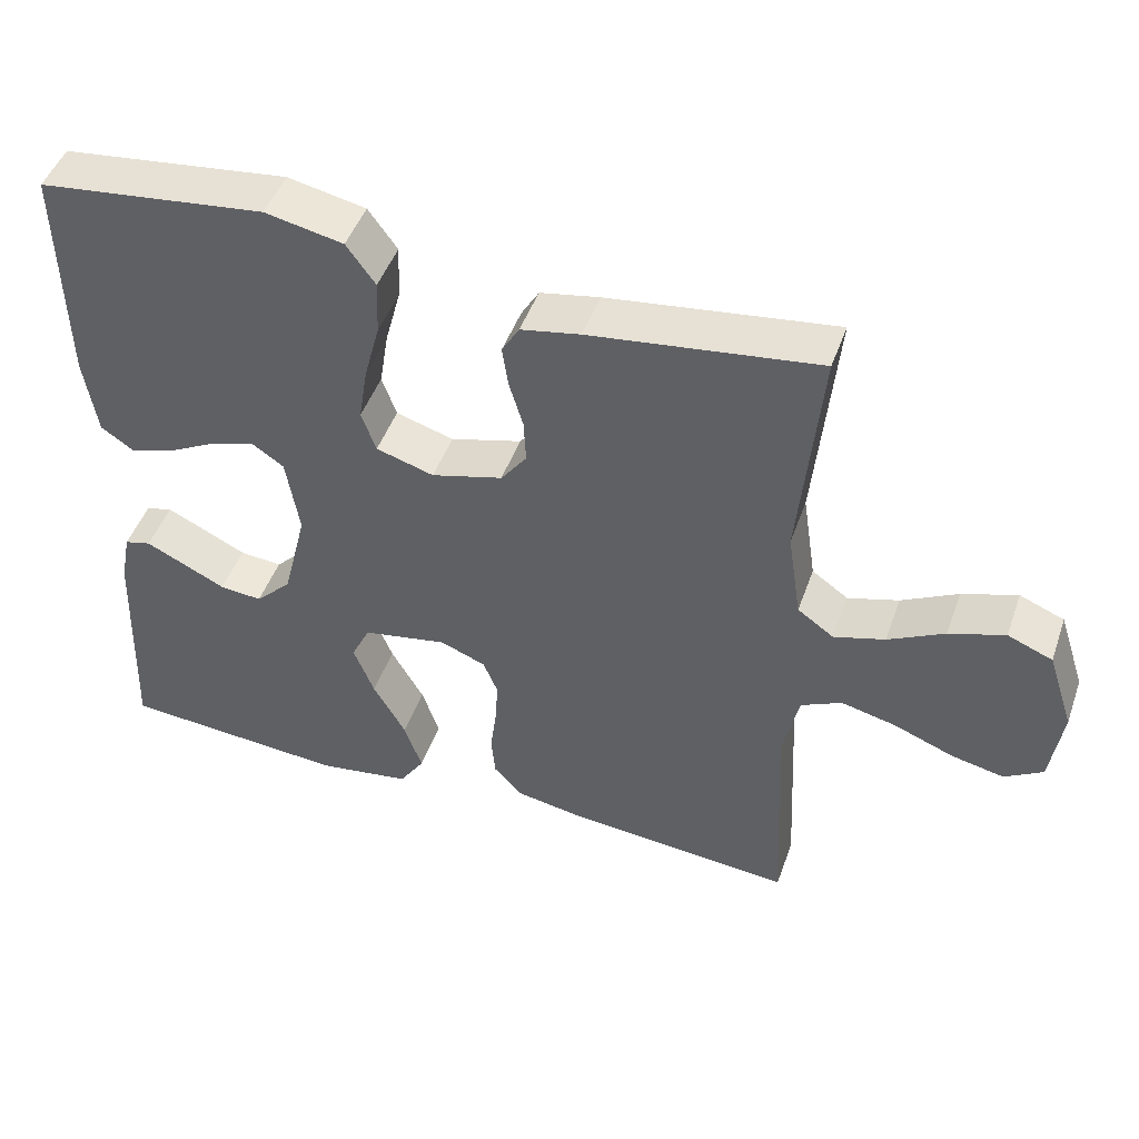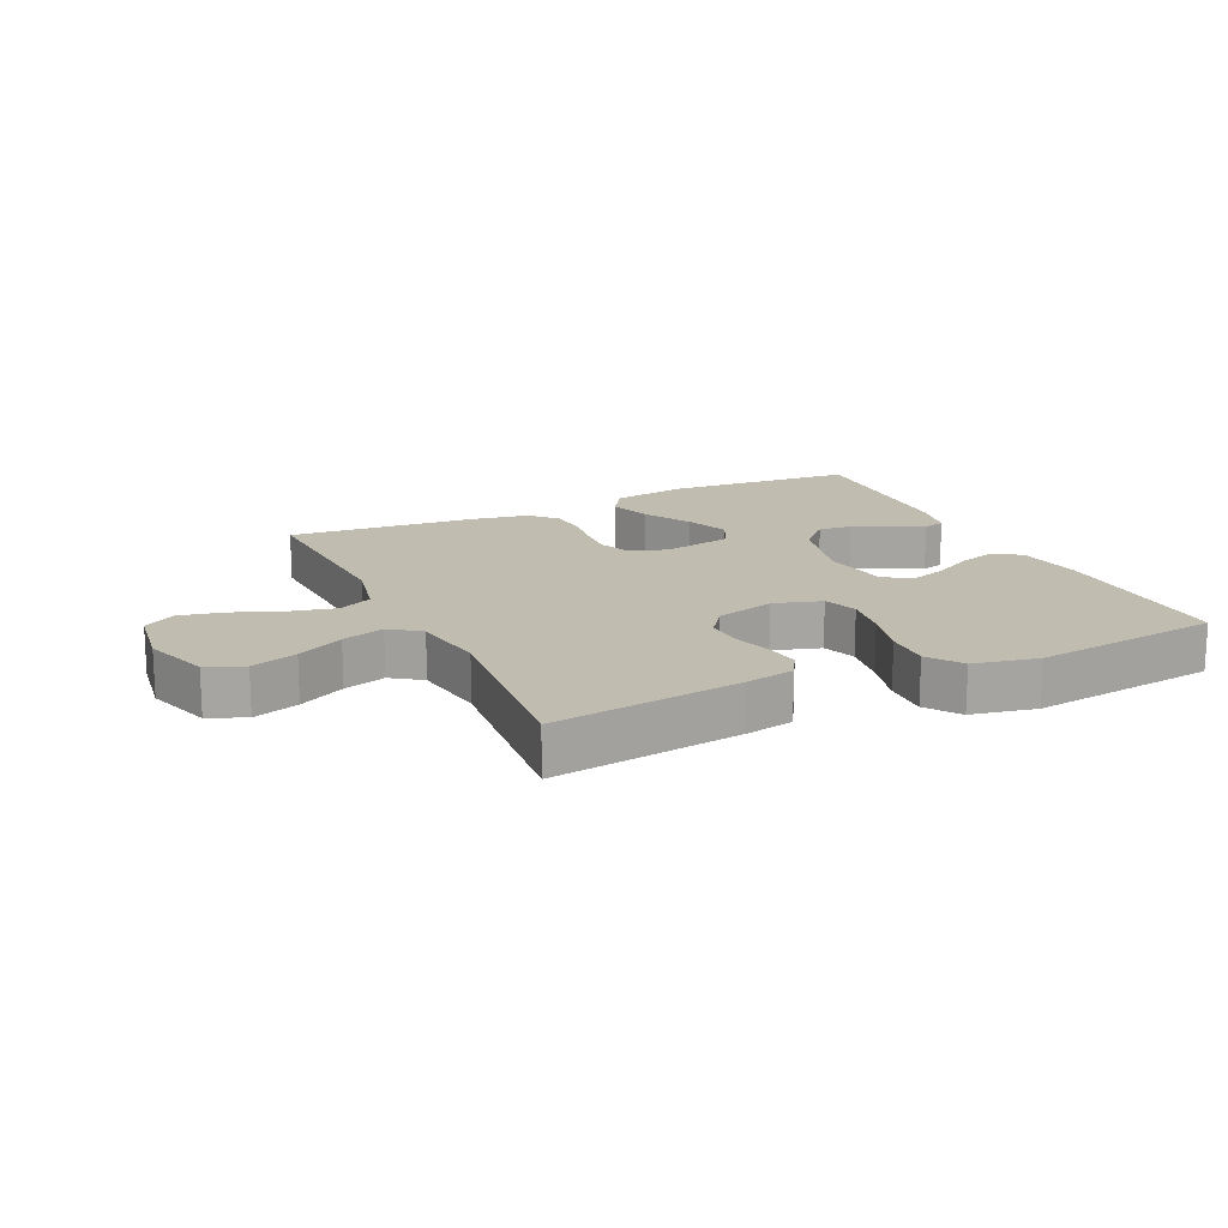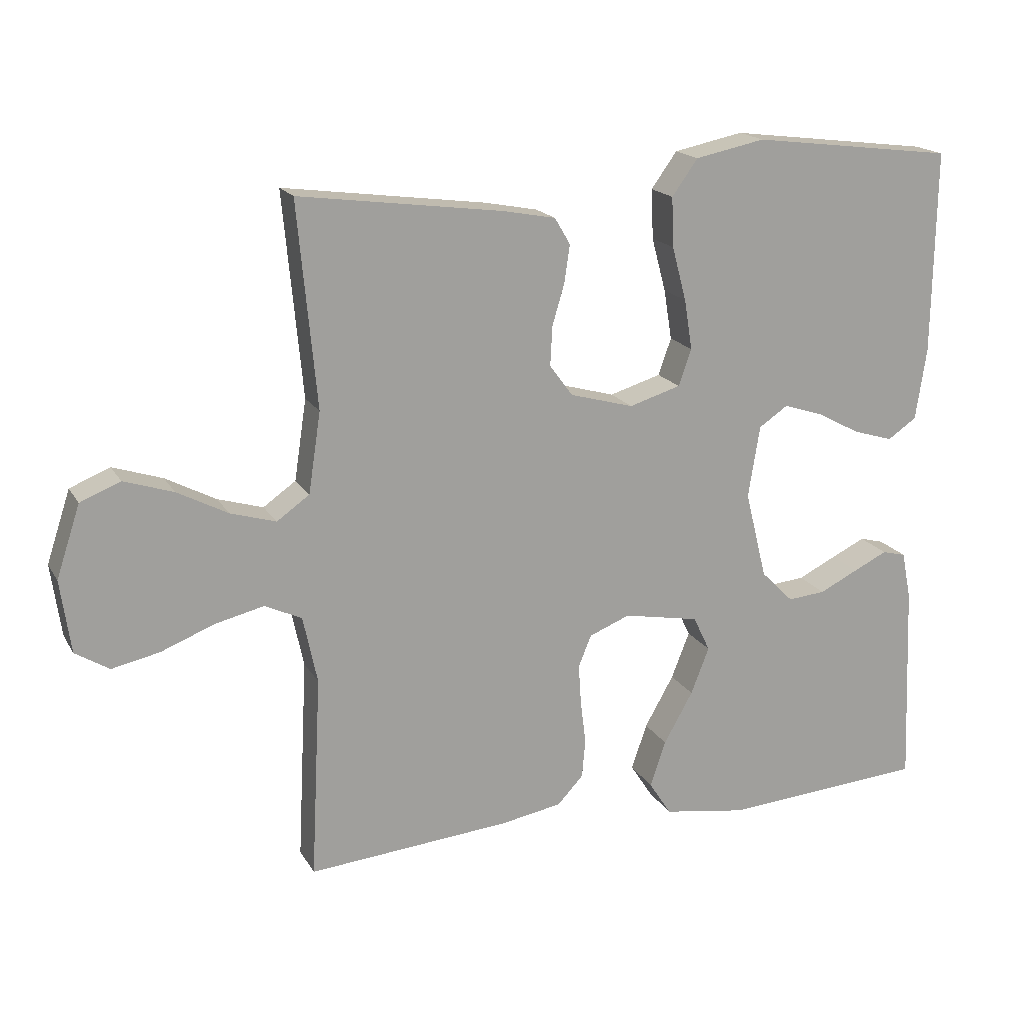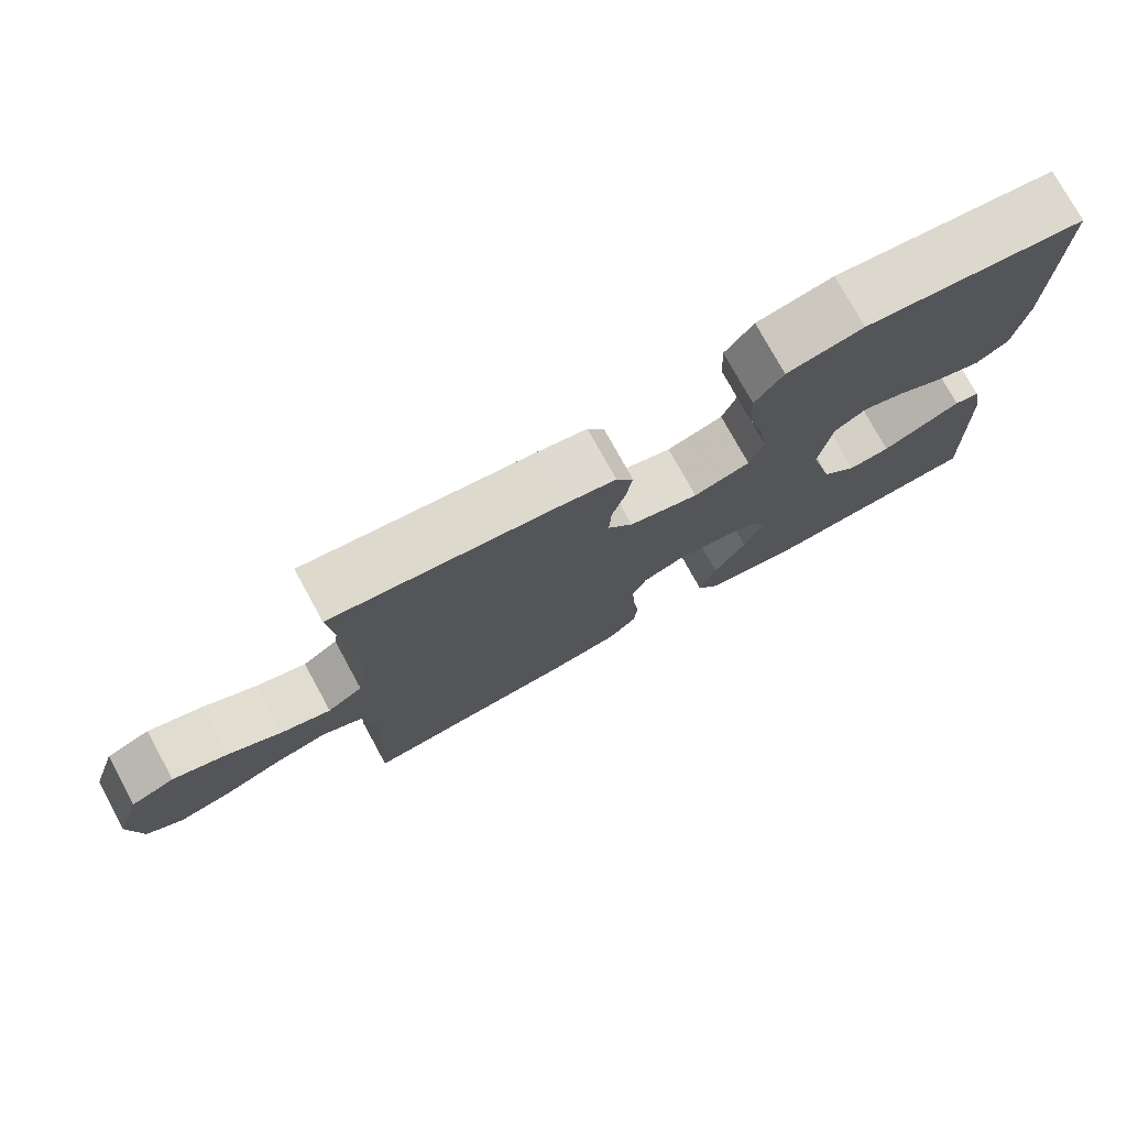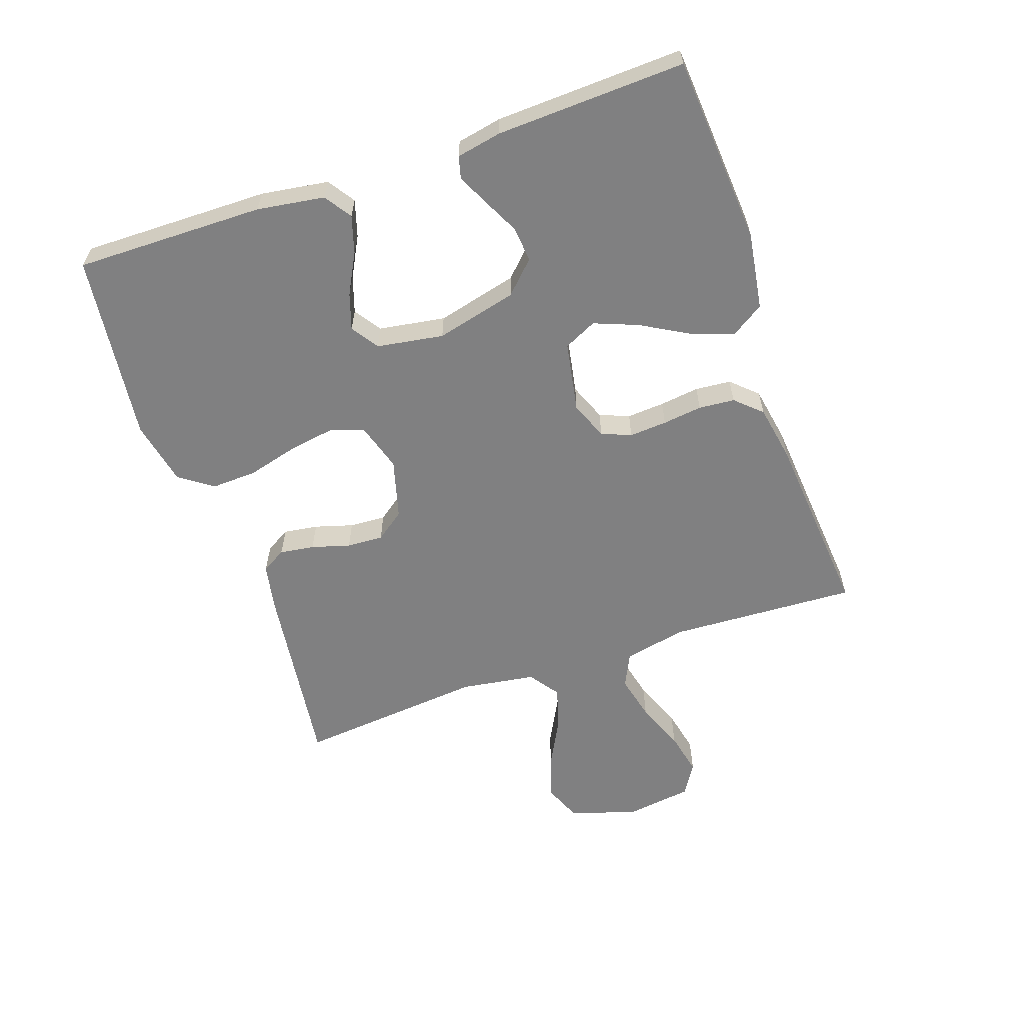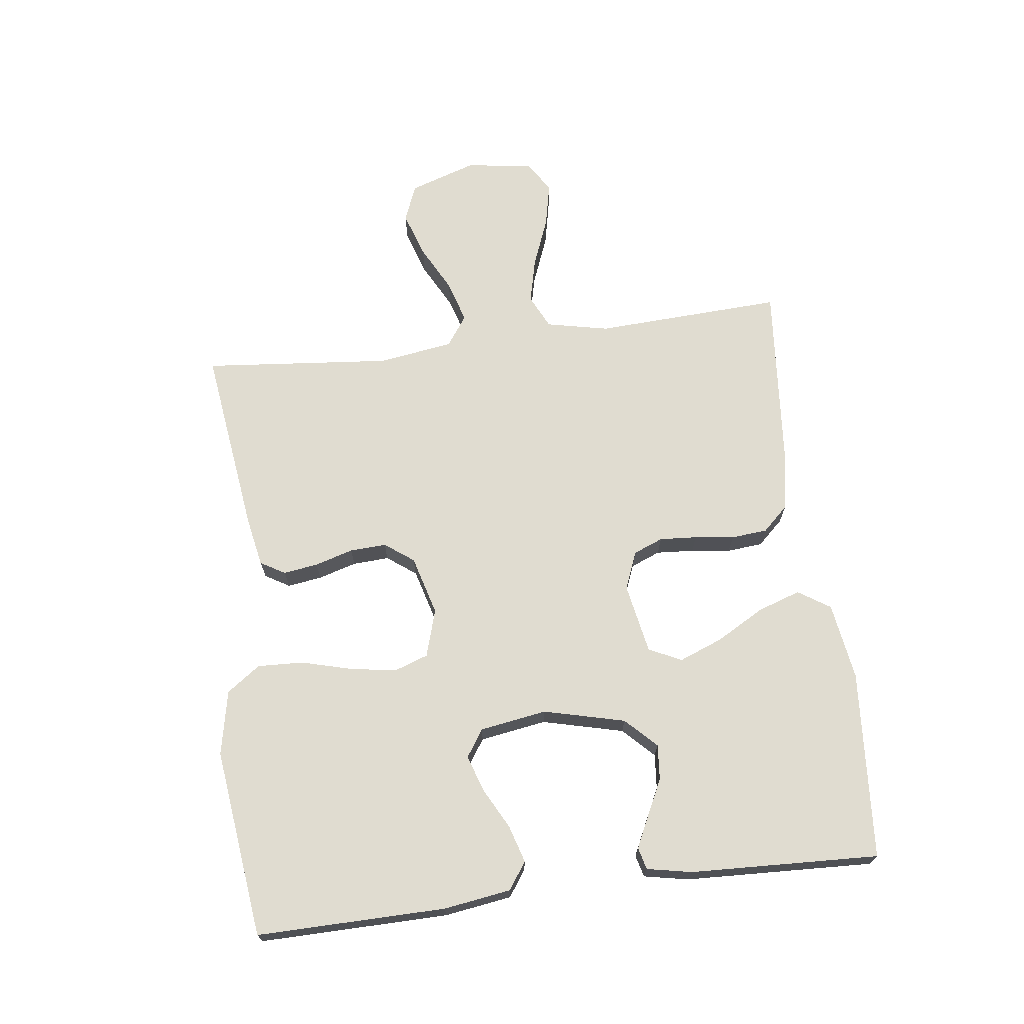
<metadata>
{"format":"obj","ext":"obj","renderer":"f3d","projection":"perspective","resolution":1024,"background":"white","views":[{"elev":47.3,"azim":-160.9,"up":"+Z"},{"elev":16.5,"azim":-25.1,"up":"+Y"},{"elev":17.9,"azim":-21.4,"up":"+Z"},{"elev":76.3,"azim":-28.7,"up":"+Z"},{"elev":-60.1,"azim":109.1,"up":"+Y"},{"elev":69.6,"azim":82.8,"up":"+Y"}]}
</metadata>
<code>
v 0.5 0.07 0.5
v 0.496 0.07 0.2
v 0.48 0.07 0.093
v 0.437 0.07 0.064
v 0.378 0.07 0.082
v 0.314 0.07 0.116
v 0.256 0.07 0.135
v 0.213 0.07 0.106
v 0.196 0.07 0
v 0.228 0.07 -0.129
v 0.276 0.07 -0.177
v 0.332 0.07 -0.172
v 0.389 0.07 -0.144
v 0.439 0.07 -0.12
v 0.474 0.07 -0.129
v 0.488 0.07 -0.2
v 0.5 0.07 -0.5
v 0.2 0.07 -0.522
v 0.077 0.07 -0.503
v 0.044 0.07 -0.452
v 0.067 0.07 -0.384
v 0.11 0.07 -0.308
v 0.137 0.07 -0.239
v 0.112 0.07 -0.187
v 0 0.07 -0.166
v -0.06 0.07 -0.19
v -0.079 0.07 -0.237
v -0.075 0.07 -0.297
v -0.067 0.07 -0.36
v -0.072 0.07 -0.417
v -0.11 0.07 -0.458
v -0.2 0.07 -0.474
v -0.5 0.07 -0.5
v -0.485 0.07 -0.2
v -0.506 0.07 -0.101
v -0.56 0.07 -0.075
v -0.632 0.07 -0.092
v -0.711 0.07 -0.123
v -0.781 0.07 -0.138
v -0.831 0.07 -0.107
v -0.846 0.07 0
v -0.811 0.07 0.106
v -0.752 0.07 0.13
v -0.679 0.07 0.106
v -0.605 0.07 0.067
v -0.538 0.07 0.047
v -0.49 0.07 0.081
v -0.472 0.07 0.2
v -0.5 0.07 0.5
v -0.2 0.07 0.46
v -0.122 0.07 0.445
v -0.099 0.07 0.406
v -0.107 0.07 0.351
v -0.125 0.07 0.29
v -0.128 0.07 0.232
v -0.094 0.07 0.186
v 0 0.07 0.16
v 0.076 0.07 0.183
v 0.095 0.07 0.237
v 0.083 0.07 0.311
v 0.062 0.07 0.39
v 0.059 0.07 0.463
v 0.097 0.07 0.516
v 0.2 0.07 0.537
v 0.5 0 0.5
v 0.496 0 0.2
v 0.48 0 0.093
v 0.437 0 0.064
v 0.378 0 0.082
v 0.314 0 0.116
v 0.256 0 0.135
v 0.213 0 0.106
v 0.196 0 0
v 0.228 0 -0.129
v 0.276 0 -0.177
v 0.332 0 -0.172
v 0.389 0 -0.144
v 0.439 0 -0.12
v 0.474 0 -0.129
v 0.488 0 -0.2
v 0.5 0 -0.5
v 0.2 0 -0.522
v 0.077 0 -0.503
v 0.044 0 -0.452
v 0.067 0 -0.384
v 0.11 0 -0.308
v 0.137 0 -0.239
v 0.112 0 -0.187
v 0 0 -0.166
v -0.06 0 -0.19
v -0.079 0 -0.237
v -0.075 0 -0.297
v -0.067 0 -0.36
v -0.072 0 -0.417
v -0.11 0 -0.458
v -0.2 0 -0.474
v -0.5 0 -0.5
v -0.485 0 -0.2
v -0.506 0 -0.101
v -0.56 0 -0.075
v -0.632 0 -0.092
v -0.711 0 -0.123
v -0.781 0 -0.138
v -0.831 0 -0.107
v -0.846 0 0
v -0.811 0 0.106
v -0.752 0 0.13
v -0.679 0 0.106
v -0.605 0 0.067
v -0.538 0 0.047
v -0.49 0 0.081
v -0.472 0 0.2
v -0.5 0 0.5
v -0.2 0 0.46
v -0.122 0 0.445
v -0.099 0 0.406
v -0.107 0 0.351
v -0.125 0 0.29
v -0.128 0 0.232
v -0.094 0 0.186
v 0 0 0.16
v 0.076 0 0.183
v 0.095 0 0.237
v 0.083 0 0.311
v 0.062 0 0.39
v 0.059 0 0.463
v 0.097 0 0.516
v 0.2 0 0.537
f 60 61 62 63
f 59 60 63 64
f 51 52 53 54
f 51 54 55
f 48 49 50 51
f 47 48 51 55
f 46 47 55 56
f 42 43 44 45
f 42 45 46
f 41 42 46
f 40 41 46
f 37 38 39 40
f 36 37 40 46
f 35 36 46 56
f 31 32 33 34
f 28 29 30 31
f 27 28 31 34
f 26 27 34 35
f 19 20 21 22
f 19 22 23
f 18 19 23
f 17 18 23
f 16 17 23 24
f 12 13 14 15
f 12 15 16
f 11 12 16
f 3 4 5 6
f 3 6 7
f 2 3 7
f 59 64 1 2
f 58 59 2 7
f 57 58 7 8
f 26 35 56 57
f 25 26 57 8
f 11 16 24 25
f 10 11 25
f 9 10 25
f 8 9 25
f 127 126 125 124
f 128 127 124 123
f 118 117 116 115
f 119 118 115
f 115 114 113 112
f 119 115 112 111
f 120 119 111 110
f 109 108 107 106
f 110 109 106
f 110 106 105
f 110 105 104
f 104 103 102 101
f 110 104 101 100
f 120 110 100 99
f 98 97 96 95
f 95 94 93 92
f 98 95 92 91
f 99 98 91 90
f 86 85 84 83
f 87 86 83
f 87 83 82
f 87 82 81
f 88 87 81 80
f 79 78 77 76
f 80 79 76
f 80 76 75
f 70 69 68 67
f 71 70 67
f 71 67 66
f 66 65 128 123
f 71 66 123 122
f 72 71 122 121
f 121 120 99 90
f 72 121 90 89
f 89 88 80 75
f 89 75 74
f 89 74 73
f 89 73 72
f 1 65 66 2
f 2 66 67 3
f 3 67 68 4
f 4 68 69 5
f 5 69 70 6
f 6 70 71 7
f 7 71 72 8
f 8 72 73 9
f 9 73 74 10
f 10 74 75 11
f 11 75 76 12
f 12 76 77 13
f 13 77 78 14
f 14 78 79 15
f 15 79 80 16
f 16 80 81 17
f 17 81 82 18
f 18 82 83 19
f 19 83 84 20
f 20 84 85 21
f 21 85 86 22
f 22 86 87 23
f 23 87 88 24
f 24 88 89 25
f 25 89 90 26
f 26 90 91 27
f 27 91 92 28
f 28 92 93 29
f 29 93 94 30
f 30 94 95 31
f 31 95 96 32
f 32 96 97 33
f 33 97 98 34
f 34 98 99 35
f 35 99 100 36
f 36 100 101 37
f 37 101 102 38
f 38 102 103 39
f 39 103 104 40
f 40 104 105 41
f 41 105 106 42
f 42 106 107 43
f 43 107 108 44
f 44 108 109 45
f 45 109 110 46
f 46 110 111 47
f 47 111 112 48
f 48 112 113 49
f 49 113 114 50
f 50 114 115 51
f 51 115 116 52
f 52 116 117 53
f 53 117 118 54
f 54 118 119 55
f 55 119 120 56
f 56 120 121 57
f 57 121 122 58
f 58 122 123 59
f 59 123 124 60
f 60 124 125 61
f 61 125 126 62
f 62 126 127 63
f 63 127 128 64
f 64 128 65 1

</code>
